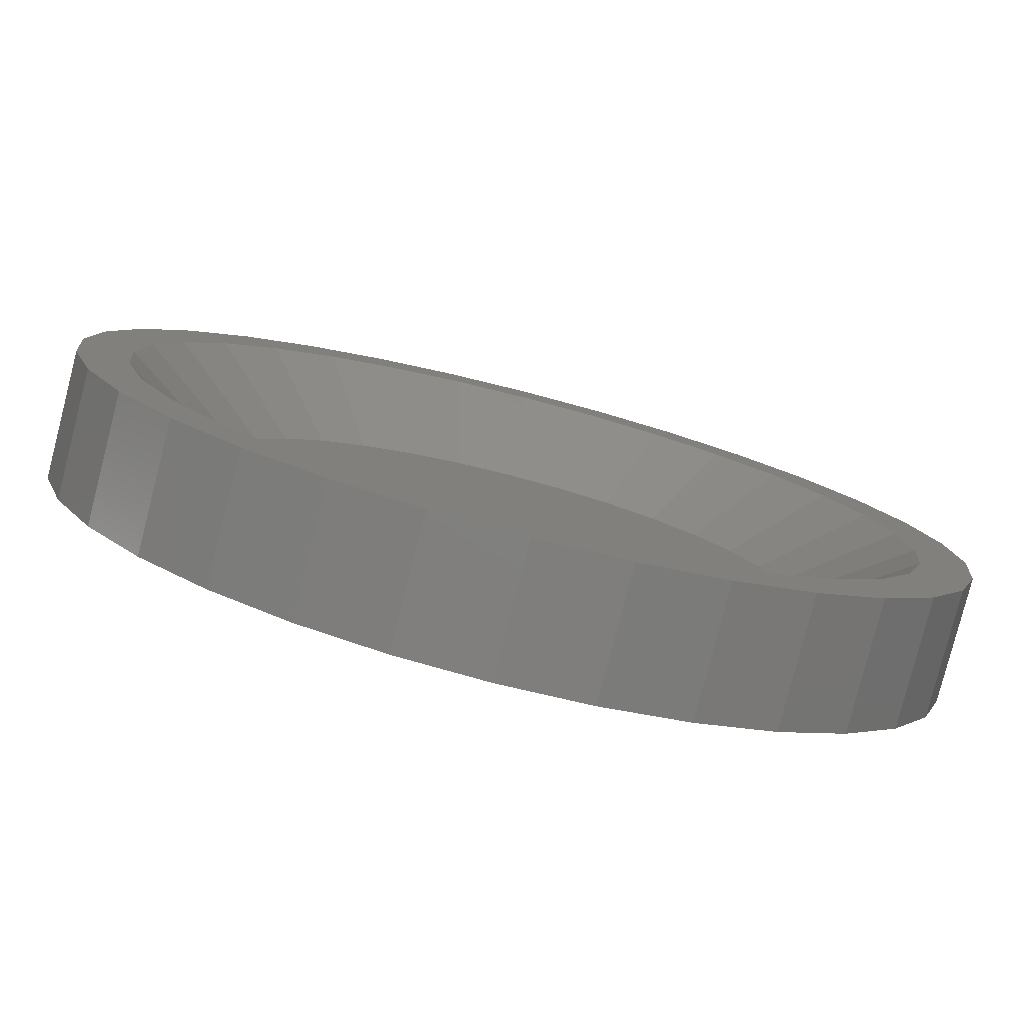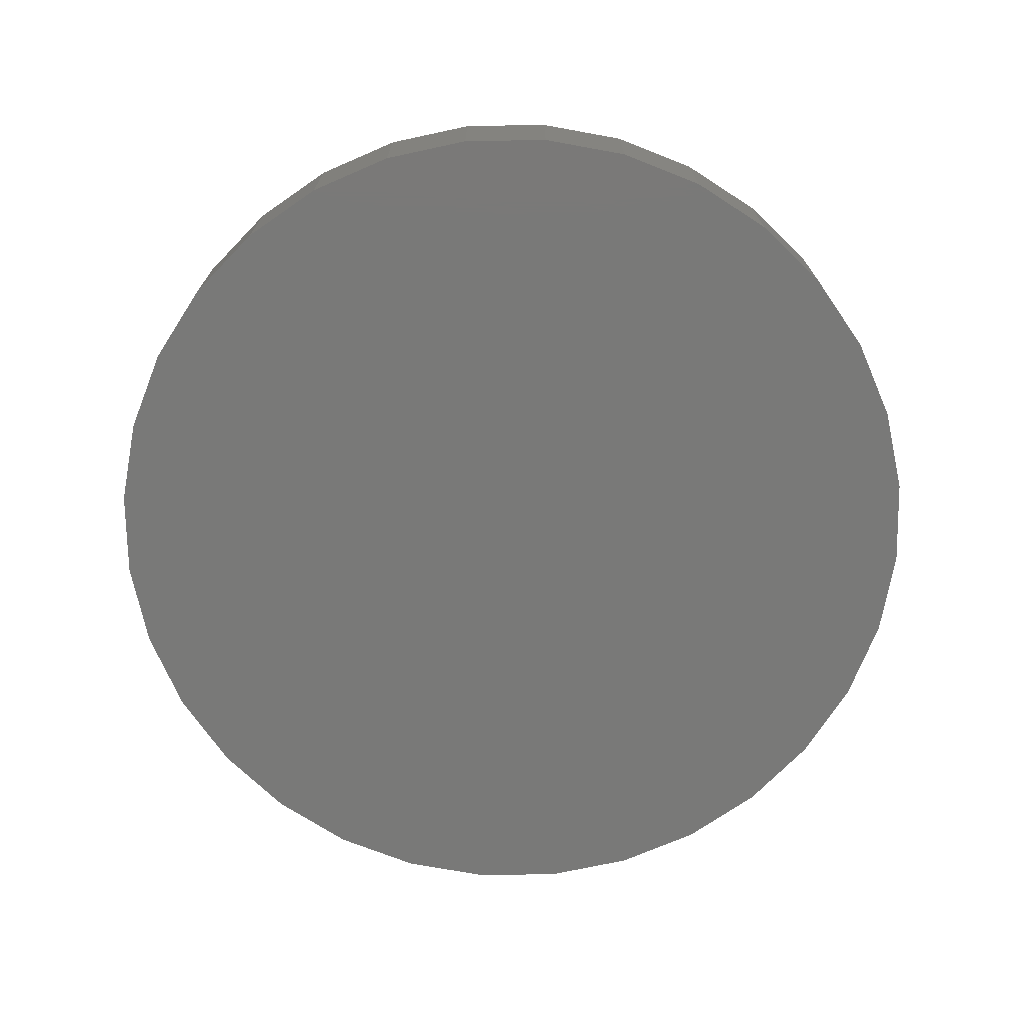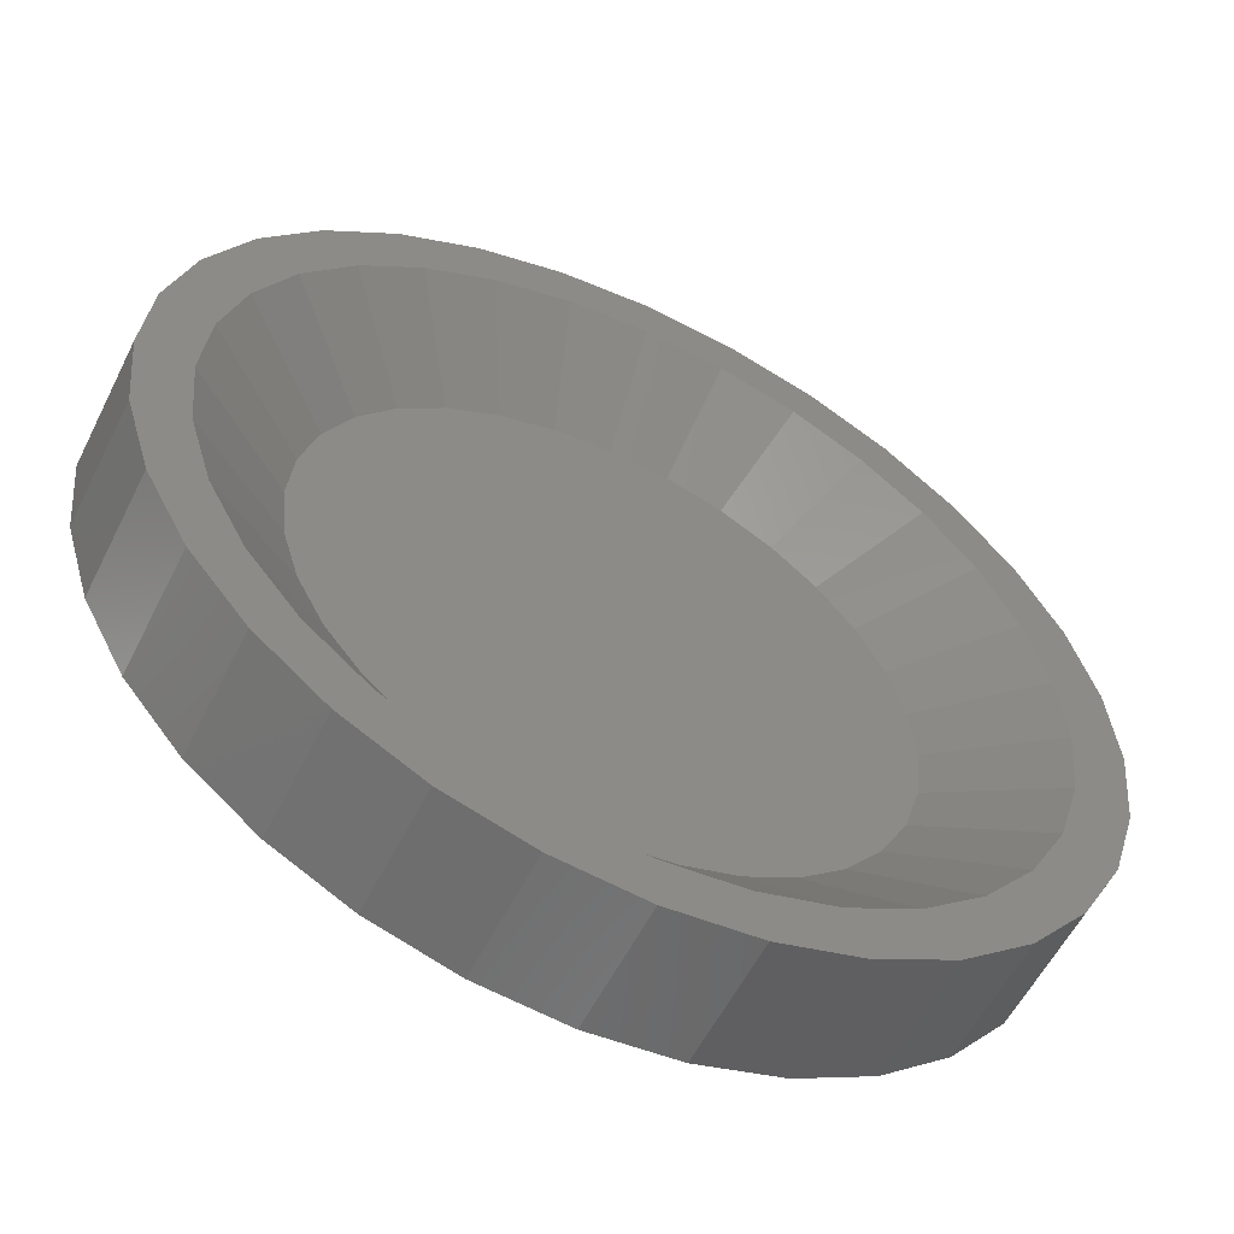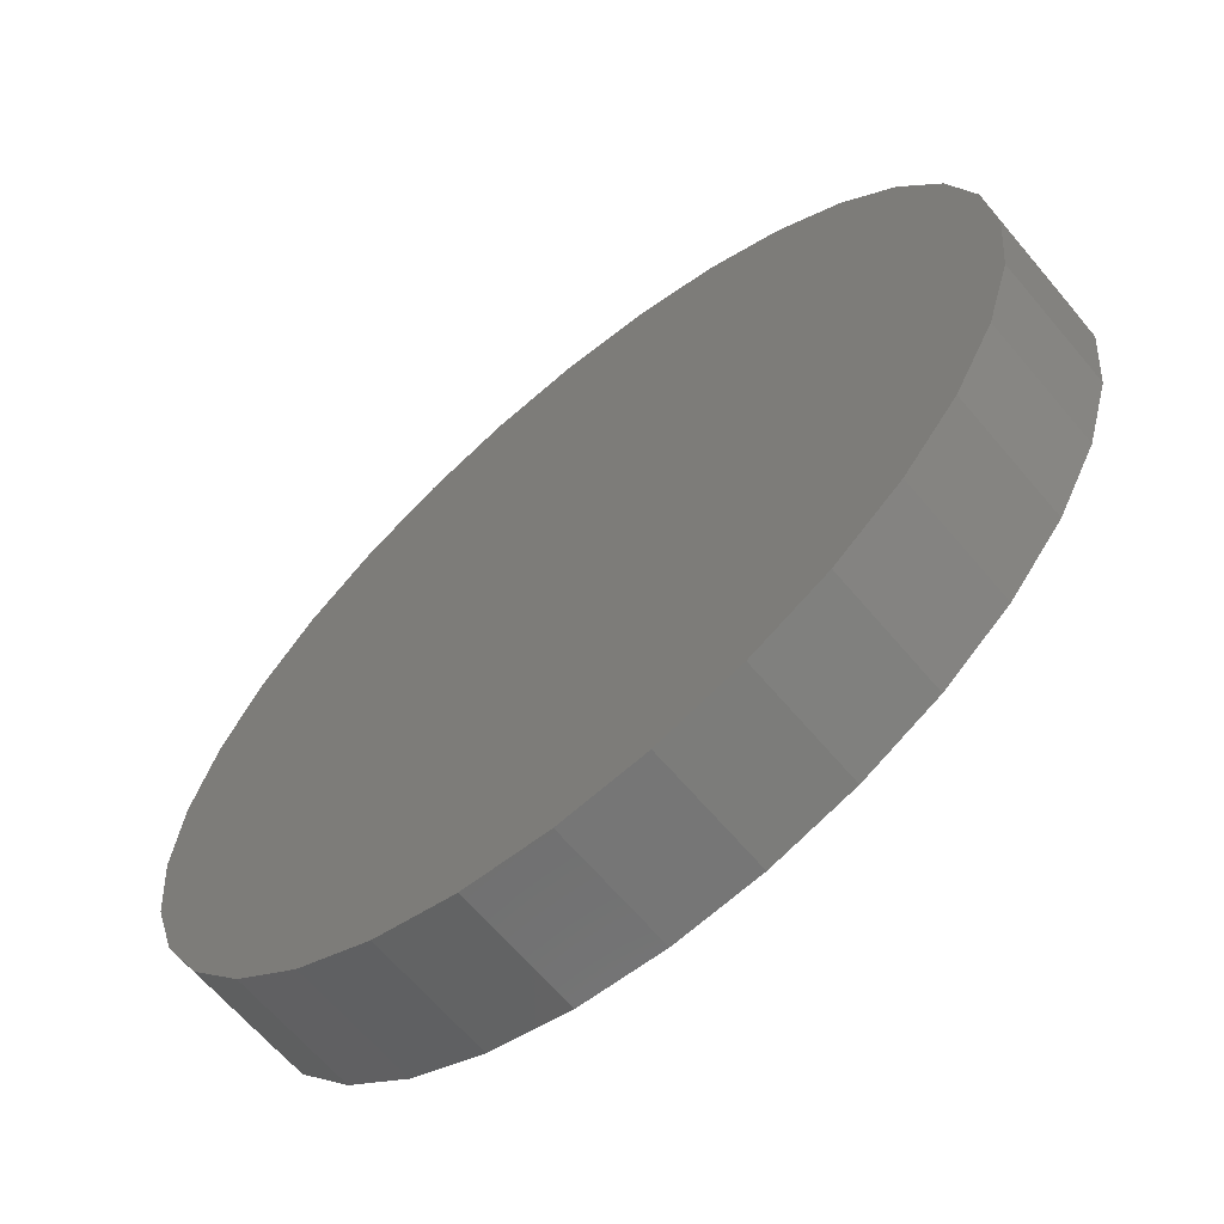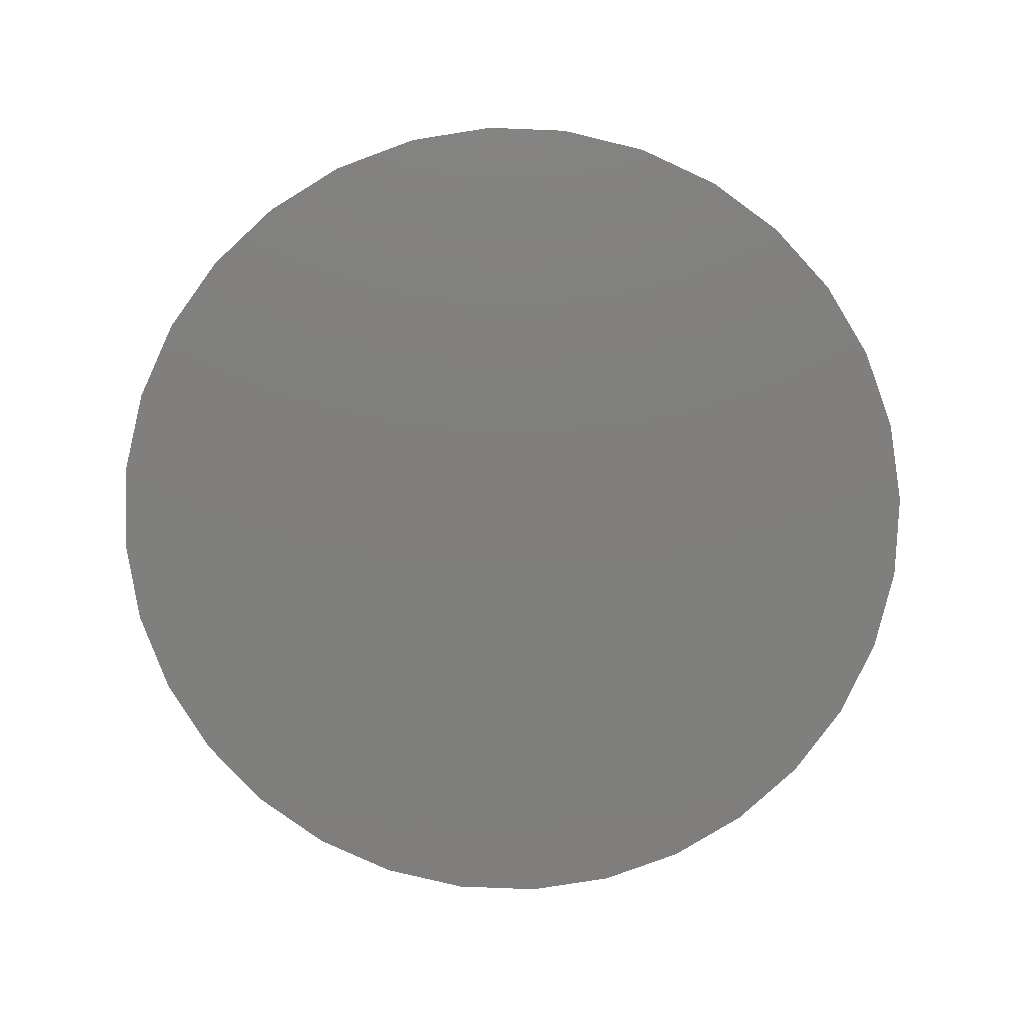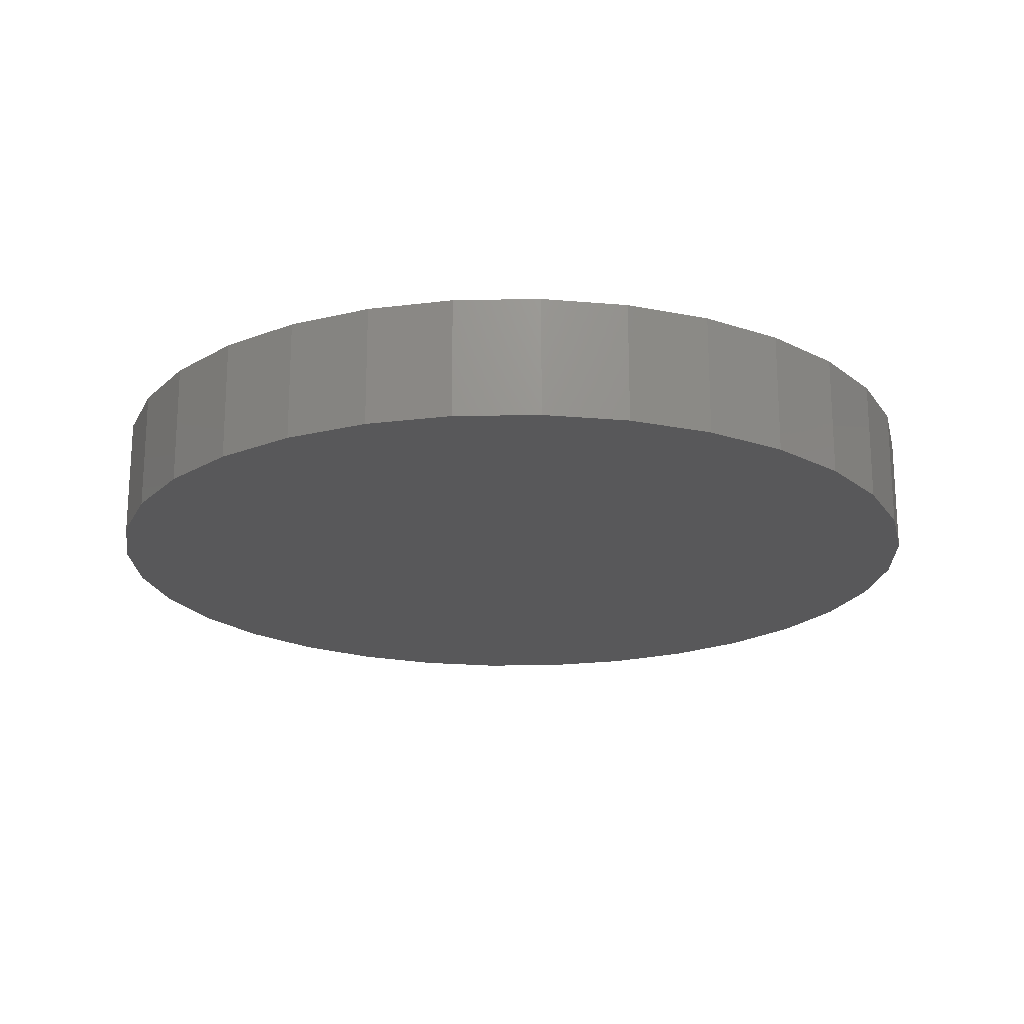
<metadata>
{"format":"stl","ext":"stl","renderer":"f3d","projection":"perspective","resolution":1024,"background":"white","views":[{"elev":-79.7,"azim":-14.4,"up":"+Y"},{"elev":-72.0,"azim":-27.2,"up":"+Z"},{"elev":-57.0,"azim":-26.4,"up":"+Y"},{"elev":-64.8,"azim":-139.9,"up":"+Y"},{"elev":-79.2,"azim":104.6,"up":"+Z"},{"elev":-20.0,"azim":-93.7,"up":"+Z"}]}
</metadata>
<code>
# stl→obj: 128 verts, 252 faces
v -0.08887 0.4819 0.08594
v 0.1029 0.4819 0.08594
v 0.00699 0.4914 0.08594
v 0.195 0.454 0.08594
v -0.181 0.454 0.08594
v 0.28 0.4086 0.08594
v -0.266 0.4086 0.08594
v 0.3544 0.3474 0.08594
v -0.3405 0.3474 0.08594
v 0.4155 0.273 0.08594
v -0.4016 0.273 0.08594
v 0.461 0.188 0.08594
v -0.447 0.188 0.08594
v 0.4889 0.09586 0.08594
v -0.4749 0.09586 0.08594
v 0.4984 4.098e-17 0.08594
v -0.4844 -4.404e-07 0.08594
v 0.4889 -0.09586 0.08594
v -0.4749 -0.09586 0.08594
v 0.461 -0.188 0.08594
v -0.447 -0.188 0.08594
v 0.4155 -0.273 0.08594
v -0.4016 -0.273 0.08594
v 0.3544 -0.3474 0.08594
v -0.3405 -0.3474 0.08594
v 0.28 -0.4086 0.08594
v -0.266 -0.4086 0.08594
v 0.195 -0.454 0.08594
v -0.181 -0.454 0.08594
v 0.1029 -0.4819 0.08594
v -0.08887 -0.4819 0.08594
v 0.00699 -0.4914 0.08594
v -0.4675 0.4745 0.2109
v -0.6223 0.4211 0.2109
v -0.551 0.3728 0.2109
v 0.2979 0.7002 0.2109
v 0.00699 0.6711 0.2109
v 0.1379 0.6582 0.2109
v 0.1558 0.7433 0.2109
v 0.007895 0.7579 0.2109
v -0.2821 0.7002 0.2109
v -0.14 0.7433 0.2109
v -0.528 0.5359 0.2109
v -0.3658 0.558 0.2109
v -0.4132 0.6302 0.2109
v -0.2498 0.62 0.2109
v -0.1239 0.6582 0.2109
v -0.613 0.2568 0.2109
v -0.6923 0.29 0.2109
v -0.6512 0.1309 0.2109
v -0.7354 0.1479 0.2109
v -0.6641 3.802e-16 0.2109
v -0.75 9.281e-17 0.2109
v -0.6512 -0.1309 0.2109
v -0.7354 -0.1479 0.2109
v -0.613 -0.2568 0.2109
v -0.6923 -0.29 0.2109
v -0.551 -0.3728 0.2109
v -0.6223 -0.4211 0.2109
v -0.4675 -0.4745 0.2109
v -0.528 -0.5359 0.2109
v -0.3658 -0.558 0.2109
v -0.2498 -0.62 0.2109
v -0.4132 -0.6302 0.2109
v -0.1239 -0.6582 0.2109
v -0.2821 -0.7002 0.2109
v 0.00699 -0.6711 0.2109
v 0.1558 -0.7433 0.2109
v 0.2979 -0.7002 0.2109
v 0.007895 -0.7579 0.2109
v -0.14 -0.7433 0.2109
v 0.429 0.6302 0.2109
v 0.2638 0.62 0.2109
v 0.5438 0.5359 0.2109
v 0.3798 0.558 0.2109
v 0.6381 0.4211 0.2109
v 0.4815 0.4745 0.2109
v 0.5649 0.3728 0.2109
v 0.7081 0.29 0.2109
v 0.627 0.2568 0.2109
v 0.7512 0.1479 0.2109
v 0.6651 0.1309 0.2109
v 0.7658 0 0.2109
v 0.678 0 0.2109
v 0.7512 -0.1479 0.2109
v 0.6651 -0.1309 0.2109
v 0.7081 -0.29 0.2109
v 0.627 -0.2568 0.2109
v 0.6381 -0.4211 0.2109
v 0.5649 -0.3728 0.2109
v 0.5438 -0.5359 0.2109
v 0.4815 -0.4745 0.2109
v 0.3798 -0.558 0.2109
v 0.429 -0.6302 0.2109
v 0.2638 -0.62 0.2109
v 0.1379 -0.6582 0.2109
v 0.007895 0.7579 0
v 0.1558 0.7433 0
v -0.14 0.7433 0
v 0.007895 -0.7579 0
v -0.14 -0.7433 0
v 0.1558 -0.7433 0
v -0.2821 -0.7002 0
v 0.2979 -0.7002 0
v -0.4132 -0.6302 0
v 0.429 -0.6302 0
v -0.528 -0.5359 0
v 0.5438 -0.5359 0
v -0.6223 -0.4211 0
v 0.6381 -0.4211 0
v -0.6923 -0.29 0
v 0.7081 -0.29 0
v -0.7354 -0.1479 0
v 0.7512 -0.1479 0
v -0.75 9.281e-17 0
v 0.7658 0 0
v -0.7354 0.1479 0
v 0.7512 0.1479 0
v -0.6923 0.29 0
v 0.7081 0.29 0
v -0.6223 0.4211 0
v 0.6381 0.4211 0
v -0.528 0.5359 0
v 0.5438 0.5359 0
v -0.4132 0.6302 0
v 0.429 0.6302 0
v -0.2821 0.7002 0
v 0.2979 0.7002 0
f 1 2 3
f 2 1 4
f 4 1 5
f 4 5 6
f 6 5 7
f 6 7 8
f 8 7 9
f 8 9 10
f 10 9 11
f 10 11 12
f 12 11 13
f 12 13 14
f 14 13 15
f 14 15 16
f 16 15 17
f 16 17 18
f 18 17 19
f 18 19 20
f 20 19 21
f 20 21 22
f 22 21 23
f 22 23 24
f 24 23 25
f 24 25 26
f 26 25 27
f 26 27 28
f 28 27 29
f 28 29 30
f 30 29 31
f 30 31 32
f 33 34 35
f 36 37 38
f 36 39 37
f 37 39 40
f 37 40 41
f 41 40 42
f 34 33 43
f 43 33 44
f 43 44 45
f 45 44 46
f 45 46 41
f 41 46 47
f 41 47 37
f 35 34 48
f 48 34 49
f 48 49 50
f 50 49 51
f 50 51 52
f 52 51 53
f 52 53 54
f 54 53 55
f 54 55 56
f 56 55 57
f 56 57 58
f 58 57 59
f 58 59 60
f 60 59 61
f 60 61 62
f 62 61 63
f 63 61 64
f 63 64 65
f 65 64 66
f 65 66 67
f 68 69 70
f 70 69 67
f 70 67 71
f 71 67 66
f 36 38 72
f 72 38 73
f 72 73 74
f 74 73 75
f 74 75 76
f 76 75 77
f 76 77 78
f 76 78 79
f 79 78 80
f 79 80 81
f 81 80 82
f 81 82 83
f 83 82 84
f 83 84 85
f 85 84 86
f 85 86 87
f 87 86 88
f 87 88 89
f 89 88 90
f 89 90 91
f 91 90 92
f 91 92 93
f 91 93 94
f 94 93 95
f 94 95 69
f 69 95 96
f 69 96 67
f 6 73 4
f 1 3 47
f 3 2 37
f 37 47 3
f 48 11 35
f 11 48 13
f 13 48 50
f 13 50 15
f 15 50 52
f 15 52 17
f 12 78 10
f 78 12 80
f 80 12 14
f 80 14 82
f 82 14 16
f 82 16 84
f 73 6 75
f 75 6 8
f 75 8 77
f 77 8 10
f 77 10 78
f 37 2 38
f 38 2 4
f 38 4 73
f 44 5 46
f 46 5 1
f 46 1 47
f 5 44 7
f 7 44 33
f 7 33 9
f 9 33 35
f 9 35 11
f 27 63 29
f 30 32 96
f 32 31 67
f 67 96 32
f 88 22 90
f 22 88 20
f 20 88 86
f 20 86 18
f 18 86 84
f 18 84 16
f 21 58 23
f 58 21 56
f 56 21 19
f 56 19 54
f 54 19 17
f 54 17 52
f 63 27 62
f 62 27 25
f 62 25 60
f 60 25 23
f 60 23 58
f 67 31 65
f 65 31 29
f 65 29 63
f 93 28 95
f 95 28 30
f 95 30 96
f 28 93 26
f 26 93 92
f 26 92 24
f 24 92 90
f 24 90 22
f 97 98 99
f 100 101 102
f 102 101 103
f 102 103 104
f 104 103 105
f 104 105 106
f 106 105 107
f 106 107 108
f 108 107 109
f 108 109 110
f 110 109 111
f 110 111 112
f 112 111 113
f 112 113 114
f 114 113 115
f 114 115 116
f 116 115 117
f 116 117 118
f 118 117 119
f 118 119 120
f 120 119 121
f 120 121 122
f 122 121 123
f 122 123 124
f 124 123 125
f 124 125 126
f 126 125 127
f 126 127 128
f 128 127 99
f 128 99 98
f 116 83 114
f 114 83 85
f 114 85 112
f 112 85 87
f 112 87 110
f 110 87 89
f 110 89 108
f 108 89 91
f 108 91 106
f 106 91 94
f 106 94 104
f 104 94 69
f 104 69 102
f 102 69 68
f 102 68 100
f 100 68 70
f 100 70 101
f 101 70 71
f 101 71 103
f 103 71 66
f 103 66 105
f 105 66 64
f 105 64 107
f 107 64 61
f 107 61 109
f 109 61 59
f 109 59 111
f 111 59 57
f 111 57 113
f 113 57 55
f 113 55 115
f 115 55 53
f 115 53 117
f 117 53 51
f 117 51 119
f 119 51 49
f 119 49 121
f 121 49 34
f 121 34 123
f 123 34 43
f 123 43 125
f 125 43 45
f 125 45 127
f 127 45 41
f 127 41 99
f 99 41 42
f 99 42 97
f 97 42 40
f 97 40 98
f 98 40 39
f 98 39 128
f 128 39 36
f 128 36 126
f 126 36 72
f 126 72 124
f 124 72 74
f 124 74 122
f 122 74 76
f 122 76 120
f 120 76 79
f 120 79 118
f 118 79 81
f 118 81 116
f 116 81 83

</code>
